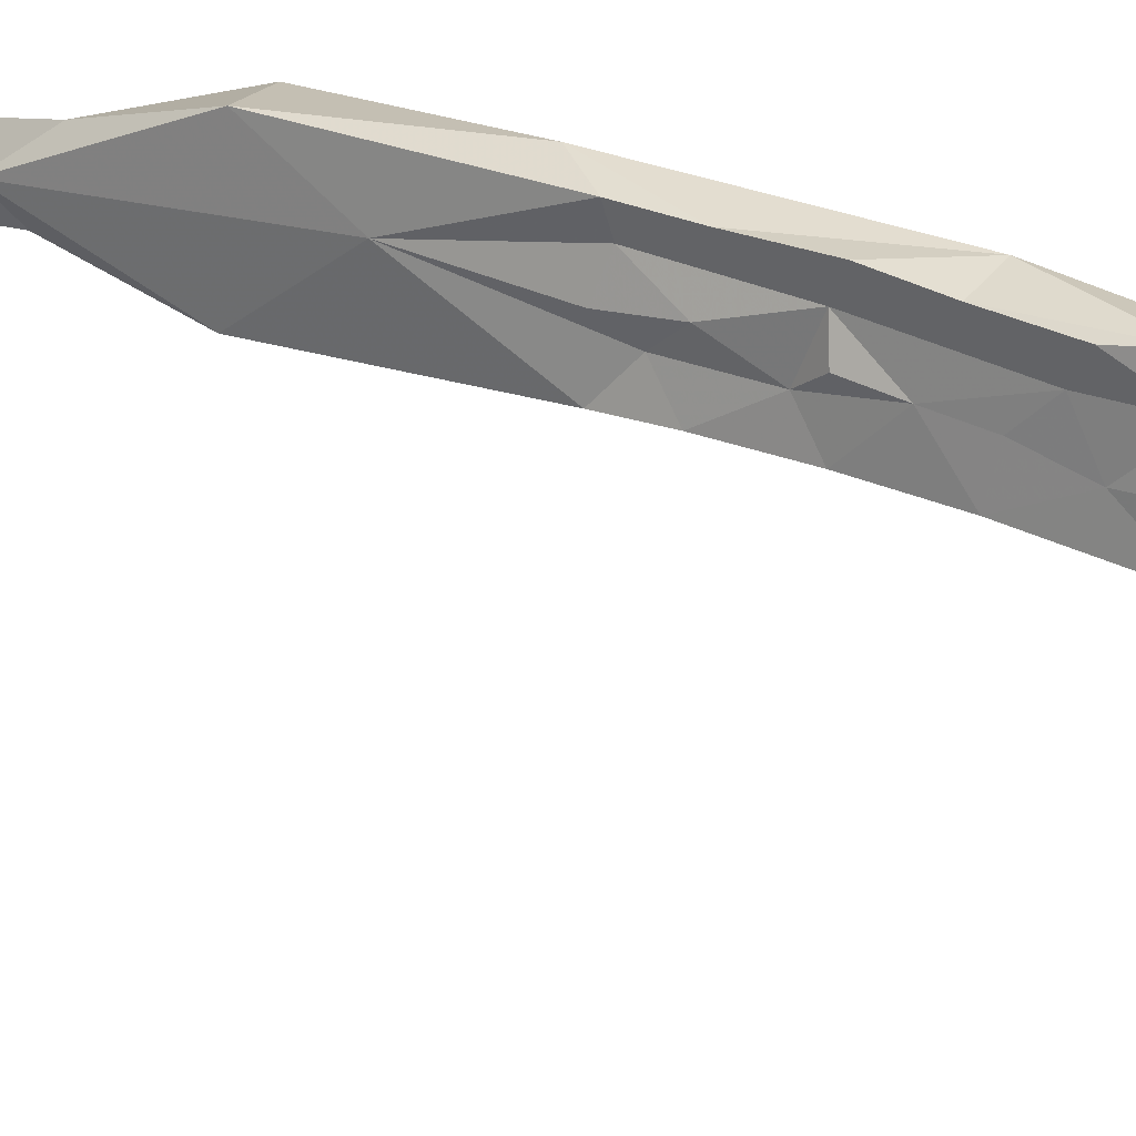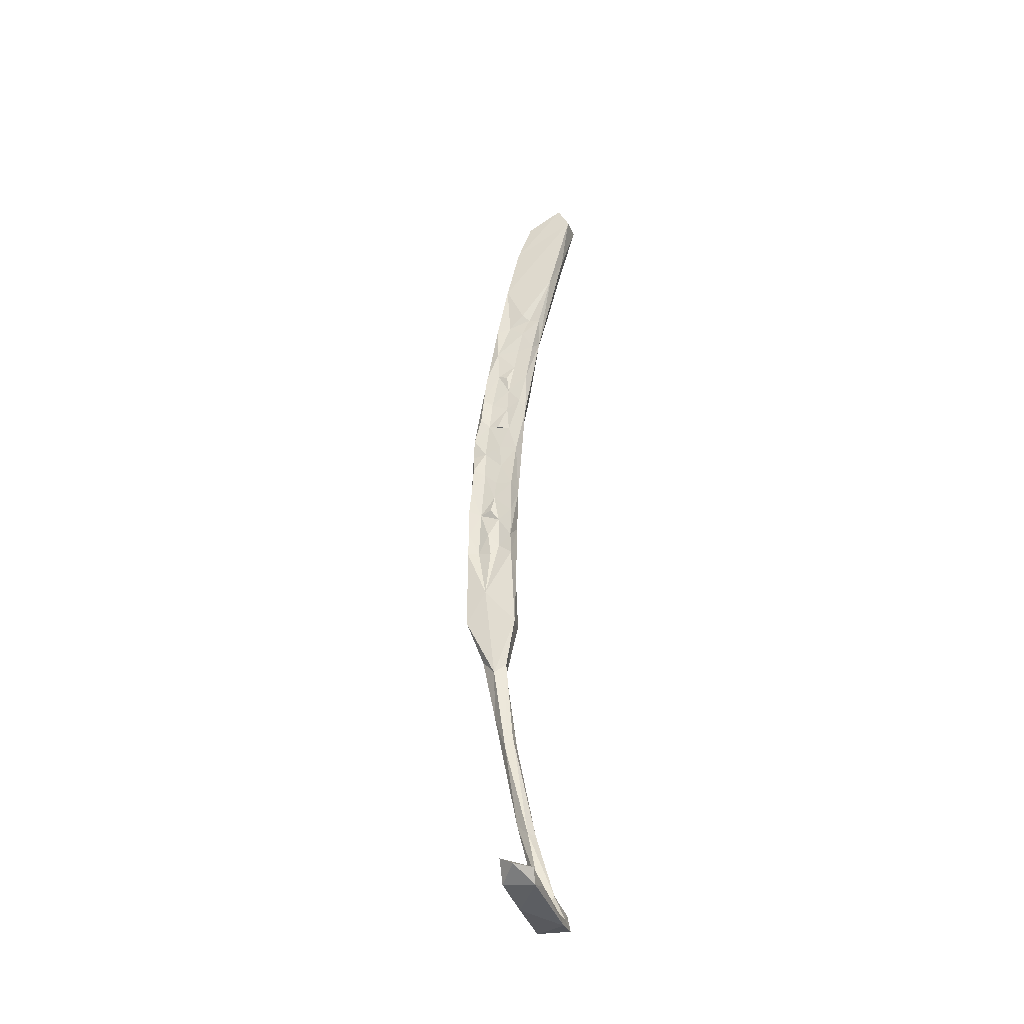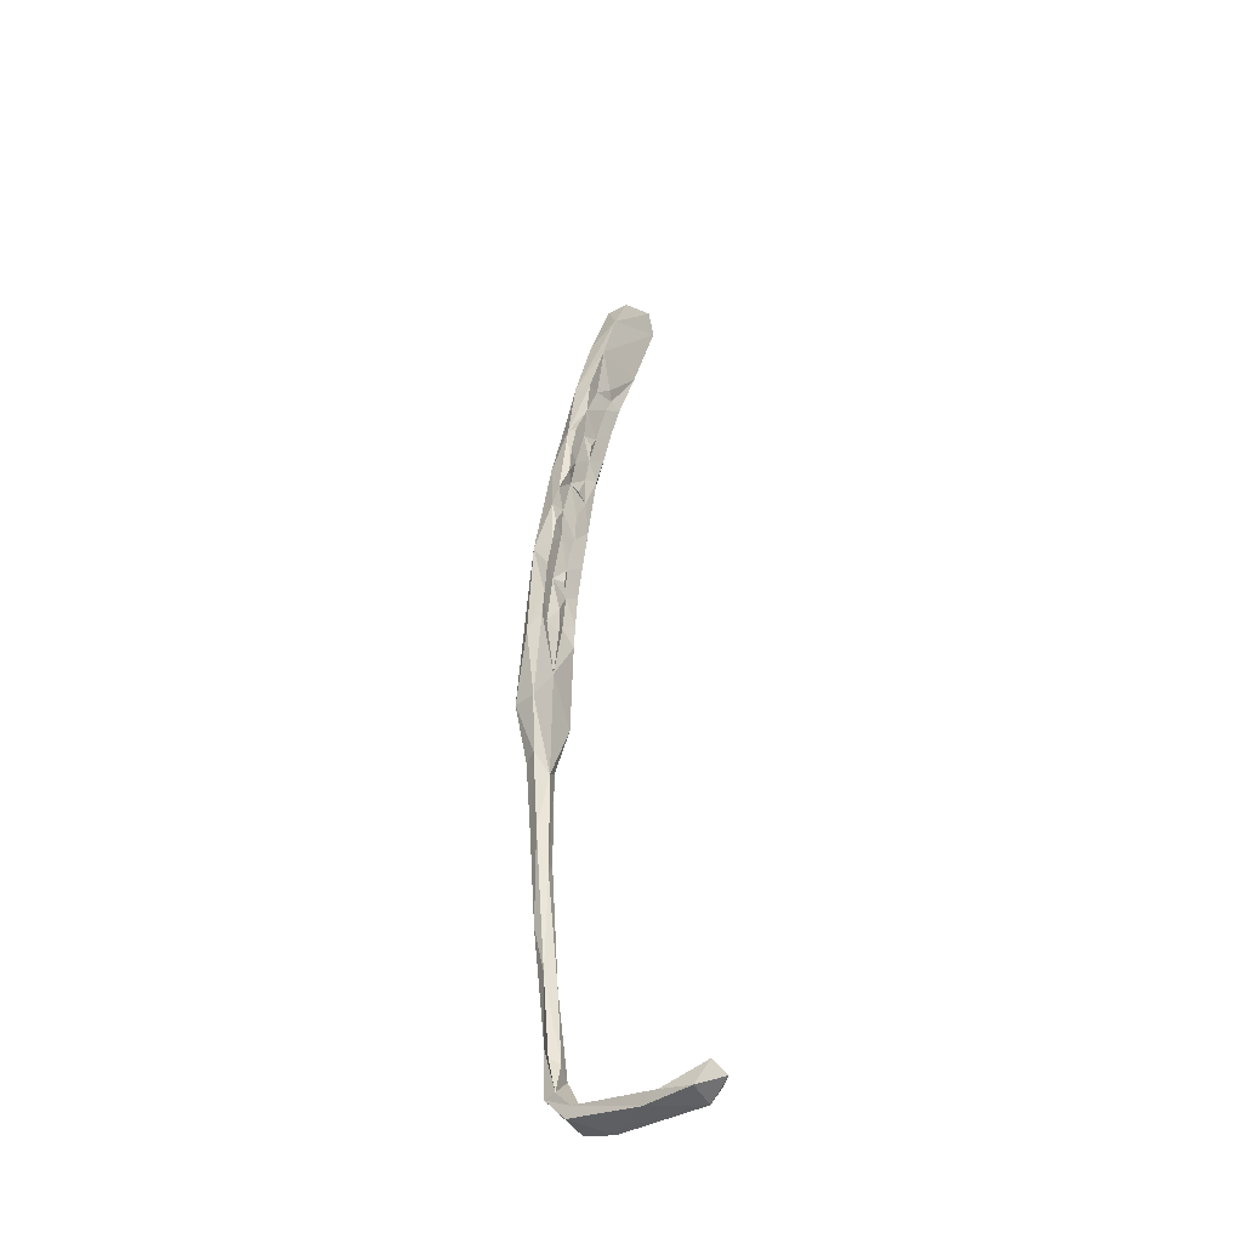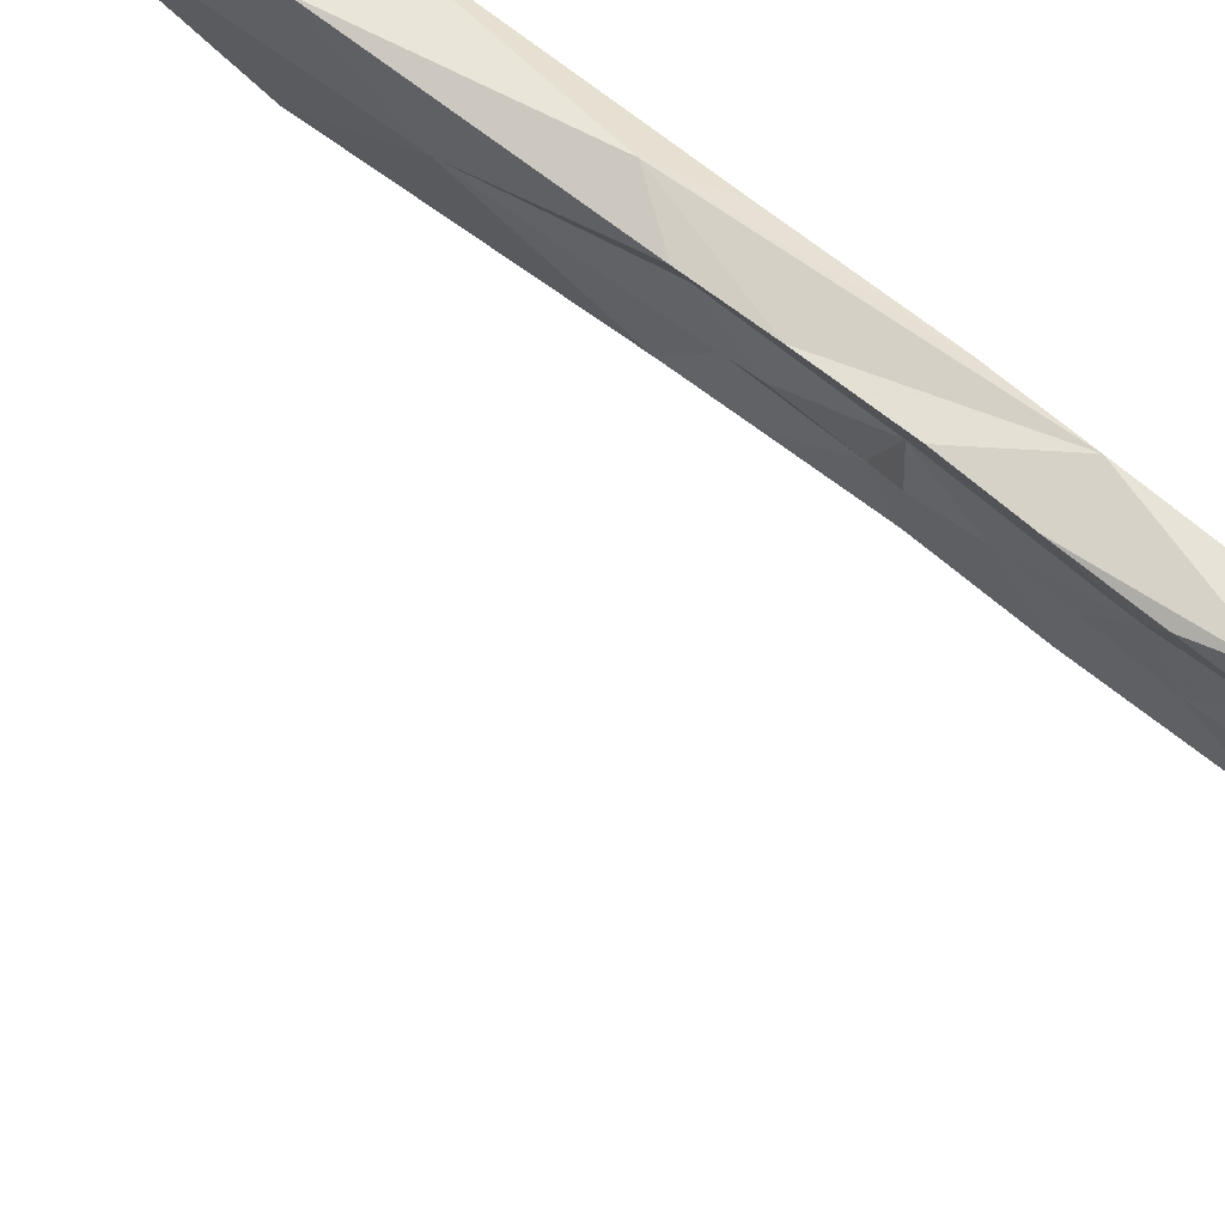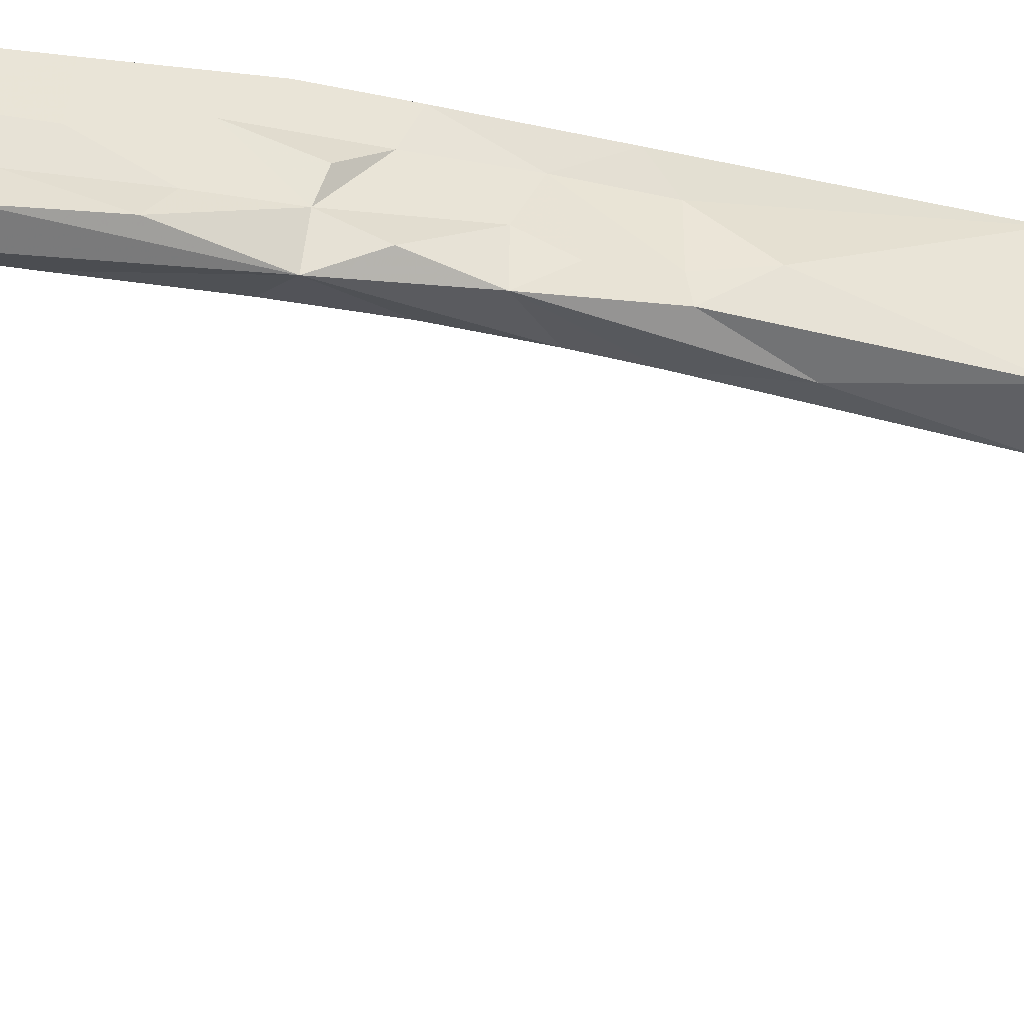
<metadata>
{"format":"obj","ext":"obj","renderer":"f3d","projection":"perspective","resolution":1024,"background":"white","views":[{"elev":23.0,"azim":119.1,"up":"+Z"},{"elev":-39.6,"azim":109.7,"up":"+Y"},{"elev":-41.2,"azim":38.9,"up":"+Y"},{"elev":63.1,"azim":125.1,"up":"+Z"},{"elev":-36.4,"azim":-111.9,"up":"+Z"}]}
</metadata>
<code>
v -10.68 -0.9054 -363.8
v -11.31 -1.09 -361.1
v -11.58 5.551 -363.6
v -11.11 3.938 -361.6
v -10.83 2.444 -357.7
v -11.79 -1.661 -359.2
v -12.13 -4.019 -362.6
v -10.81 -0.4183 -354.9
v -11.44 -4.293 -357.5
v -10.44 7.765 -356.1
v -8.071 7.933 -355.7
v -10.87 8.329 -359.7
v -7.476 4.336 -356
v -7.784 -0.6516 -355.6
v -8.059 -5.028 -355
v -8.053 8.107 -364.3
v -8.627 17.59 -366
v -10.59 10.61 -362.2
v -11.06 11.63 -364.5
v -10.4 14.26 -360.1
v -9.802 17.47 -357.3
v -7.234 11.44 -356.2
v -8.006 8.176 -358.2
v -11.37 -5.475 -355
v -8.18 4.529 -361.3
v -8.248 -0.08228 -363.3
v -8.292 0.6837 -360.3
v -8.141 3.009 -358.1
v -7.817 9.103 -361.2
v -7.573 13.09 -363
v -10.76 16.81 -365.1
v -10.18 18.76 -362.8
v -10.71 22.82 -366.2
v -7.285 19.65 -365.3
v -7.085 25.56 -366.9
v -7.497 18.11 -362.8
v -7.416 14.5 -359.2
v -7.251 13.87 -360.9
v -7.095 22.53 -363.2
v -6.804 28.25 -364.5
v -8.281 34.35 -369.2
v -6.542 25.62 -363.1
v -7.051 19.6 -359.9
v -6.677 26.49 -361.3
v -6.488 15.87 -357.8
v -7.464 25.62 -358.3
v -6.58 21.03 -358.2
v -9.885 22.01 -361.3
v -6.261 26.1 -358.9
v -6.72 32.55 -368.3
v -6.132 32.09 -361.3
v -6.602 32.21 -365.3
v -10.21 30.56 -367.7
v -9.526 27.68 -359.5
v -8.805 -6.168 -357.2
v -11.47 -10.23 -356.9
v -11.77 -8.646 -360
v -8.495 -2.776 -359.9
v -11.89 -8.562 -363.2
v -11.89 -13.87 -354.9
v -8.816 -6.146 -363
v -9.009 -7.691 -360.5
v -9.057 -11.78 -362.8
v -9.512 -13.49 -360.4
v -8.646 -11.29 -358.7
v -9.3 -15.75 -362.9
v -8.939 -15.44 -359
v -8.252 -5.808 -359.3
v -12.21 -11.33 -361.2
v -12.63 -15.56 -362.4
v -9.283 -14.55 -356.6
v -8.42 -10.43 -355
v -10.7 -17.39 -354
v -11.73 -15.54 -356.8
v -12.27 -15.37 -360.6
v -11.05 -21.21 -363.2
v -8.977 -24 -358.1
v -9.733 28.17 -362.1
v -8.233 37.99 -360.8
v -9.148 33.52 -362.7
v -5.611 37.72 -361.4
v -6.297 36.41 -366.4
v -9.334 32.04 -365.6
v -8.692 39.6 -363.3
v -8.196 51.59 -364.6
v -9.261 39.86 -365.5
v -6.129 38.58 -363.8
v -6.298 39.01 -369.9
v -9.614 40.84 -370.2
v -9.64 35.27 -368.6
v -9.637 25.69 -364.7
v -8.892 37.13 -366.9
v -4.735 47.58 -363.8
v -6.343 39.73 -367.8
v -4.335 57.17 -366.3
v -5.735 41.03 -366.6
v -8.519 57.27 -370.3
v -4.505 63.5 -377.2
v -5.396 48.71 -372.8
v -8.56 -14.72 -354.8
v -12.98 -19.05 -359.7
v -13.06 -29.92 -354.8
v -7.598 66.68 -371.8
v -8.274 64.01 -377.1
v -6.883 67.06 -375.2
v -4.029 67.11 -375.3
v -4.181 63.98 -369.1
v -7.598 63.74 -368.6
v -8.857 54.66 -374.2
v -6.82 54.32 -374.8
v -10.07 -30.75 -363.3
v -9.464 -29.87 -354.5
v -13.67 -29.77 -362.7
v -10.28 -40.81 -359.4
v -13.57 -39.47 -360.5
v -11.29 -37.63 -357
v -13.4 -38.21 -357.9
v -11.12 -39.14 -361.4
v -12.08 -49.17 -359
v -11.48 -56.05 -361.1
v -13.87 -49.37 -359.8
v -12.4 -43.43 -361.3
v -11.88 -53.79 -362.3
v -13.57 -54.96 -362.5
v -14.24 -63.35 -361.6
v -14.9 -65.99 -363.6
v -13.18 -70.14 -362.6
v -12.44 -72.37 -364.7
v -13.69 -72.24 -365.6
v -15.46 -79.51 -365.7
v -13.83 -83.65 -368.6
v -14.17 -81.56 -365.1
v -13.03 -82.27 -366.4
v -14.71 -81.44 -367.4
v -12.26 -88.5 -370.7
v -10.95 -89.02 -366
v -12.88 -86.87 -365.1
v -14.97 -87.16 -365.3
v -12.13 -90.42 -366.3
v -7.778 -90.12 -371.4
v 2.184 -90.76 -367.1
v -0.6723 -92 -367.4
v -13.42 -90.26 -371.3
v -15.31 -86.54 -370.2
v -8.399 -91.66 -371.8
v 3.411 -90.93 -372.6
v 6.318 -92.14 -372.3
v 7.303 -91.73 -367.5
v 8.123 -90.13 -372.7
v 9.88 -88.76 -368
v 10.72 -90.41 -370.4
f 127 130 132
f 128 131 129
f 125 126 130
f 124 129 126
f 5 8 10
f 119 125 127
f 40 44 42
f 119 121 125
f 115 121 117
f 123 128 129
f 139 145 142
f 122 123 124
f 115 122 124
f 95 98 106
f 39 42 44
f 118 123 122
f 114 120 118
f 86 109 89
f 111 118 115
f 113 115 117
f 55 72 71
f 4 5 12
f 102 116 112
f 76 111 113
f 7 59 57
f 121 126 125
f 22 37 45
f 73 112 100
f 77 112 114
f 140 141 146
f 77 100 112
f 71 100 77
f 66 77 111
f 66 111 76
f 82 94 87
f 56 57 69
f 60 74 102
f 15 72 55
f 89 109 110
f 41 110 99
f 13 28 23
f 111 115 113
f 8 73 72
f 120 127 128
f 60 102 73
f 73 102 112
f 135 143 144
f 98 110 104
f 35 41 50
f 59 63 66
f 37 43 45
f 58 62 61
f 111 114 118
f 26 27 58
f 95 107 108
f 23 29 37
f 23 25 29
f 70 113 101
f 30 38 37
f 25 28 27
f 2 6 5
f 53 83 90
f 21 22 46
f 4 12 18
f 5 10 12
f 30 36 38
f 36 43 37
f 16 34 30
f 55 62 68
f 11 22 21
f 79 93 95
f 2 5 4
f 123 129 124
f 5 6 9
f 61 62 63
f 56 69 75
f 43 47 45
f 126 134 130
f 59 70 69
f 103 106 105
f 54 80 78
f 46 79 54
f 64 67 77
f 1 63 59
f 59 76 70
f 46 47 49
f 55 71 65
f 115 118 122
f 51 87 81
f 1 2 3
f 129 131 134
f 86 97 109
f 114 119 120
f 8 14 11
f 46 81 79
f 87 94 96
f 51 82 87
f 22 23 37
f 1 61 63
f 102 113 117
f 31 32 33
f 21 46 54
f 1 19 17
f 80 84 86
f 125 130 127
f 9 56 24
f 44 49 47
f 136 137 138
f 136 141 140
f 138 144 143
f 131 137 135
f 136 139 142
f 135 136 140
f 116 121 119
f 116 117 121
f 16 29 25
f 147 149 151
f 141 142 148
f 131 135 144
f 64 65 67
f 98 104 106
f 103 105 104
f 8 9 24
f 139 143 145
f 55 65 62
f 53 91 83
f 41 90 89
f 148 151 150
f 131 133 137
f 50 88 82
f 135 137 136
f 48 54 78
f 130 138 137
f 88 99 94
f 79 84 80
f 104 105 106
f 65 71 67
f 78 80 83
f 149 150 151
f 135 140 143
f 130 134 144
f 141 149 146
f 141 148 150
f 142 147 148
f 130 144 138
f 41 99 88
f 70 76 113
f 136 142 141
f 40 50 52
f 5 9 8
f 3 4 18
f 1 59 7
f 130 137 132
f 132 137 133
f 33 91 53
f 131 144 134
f 12 20 18
f 145 146 147
f 45 47 46
f 126 129 134
f 79 81 93
f 77 114 111
f 141 150 149
f 112 116 114
f 62 65 64
f 74 101 102
f 140 146 145
f 97 108 103
f 138 143 139
f 8 15 14
f 54 79 80
f 46 49 51
f 39 44 43
f 1 26 61
f 84 85 86
f 24 56 60
f 16 30 29
f 63 64 66
f 9 57 56
f 62 64 63
f 1 7 2
f 80 86 92
f 87 96 93
f 2 4 3
f 114 116 119
f 1 17 16
f 67 71 77
f 17 41 35
f 30 34 36
f 17 19 31
f 46 51 81
f 44 51 49
f 17 35 34
f 33 53 41
f 2 7 57
f 34 35 39
f 83 92 90
f 51 52 82
f 43 44 47
f 8 24 73
f 57 59 69
f 25 27 26
f 36 37 38
f 41 88 50
f 14 15 55
f 59 66 76
f 140 145 143
f 16 25 26
f 39 40 42
f 127 132 133
f 11 14 13
f 48 78 91
f 17 31 33
f 34 39 36
f 121 124 126
f 18 31 19
f 36 39 43
f 2 9 6
f 1 3 19
f 29 30 37
f 11 13 23
f 115 124 121
f 41 53 90
f 35 40 39
f 70 101 75
f 11 23 22
f 10 21 20
f 40 52 51
f 79 95 85
f 8 72 15
f 35 50 40
f 119 127 120
f 10 11 21
f 26 58 61
f 102 117 116
f 142 145 147
f 21 54 48
f 32 91 33
f 32 48 91
f 80 92 83
f 64 77 66
f 40 51 44
f 81 87 93
f 22 45 46
f 82 88 94
f 18 32 31
f 18 20 32
f 93 99 98
f 20 48 32
f 1 16 26
f 98 99 110
f 23 28 25
f 20 21 48
f 93 98 95
f 103 108 107
f 2 57 9
f 78 83 91
f 127 133 128
f 71 72 100
f 13 14 28
f 146 149 147
f 28 55 58
f 55 68 58
f 17 33 41
f 58 68 62
f 24 60 73
f 101 113 102
f 120 128 123
f 147 151 148
f 72 73 100
f 27 28 58
f 56 75 74
f 56 74 60
f 136 138 139
f 74 75 101
f 128 133 131
f 97 103 104
f 85 97 86
f 69 70 75
f 103 107 106
f 95 106 107
f 79 85 84
f 118 120 123
f 85 95 108
f 94 99 96
f 93 96 99
f 14 55 28
f 16 17 34
f 85 108 97
f 97 104 109
f 50 82 52
f 3 18 19
f 8 11 10
f 89 90 92
f 10 20 12
f 104 110 109
f 41 89 110
f 86 89 92

</code>
